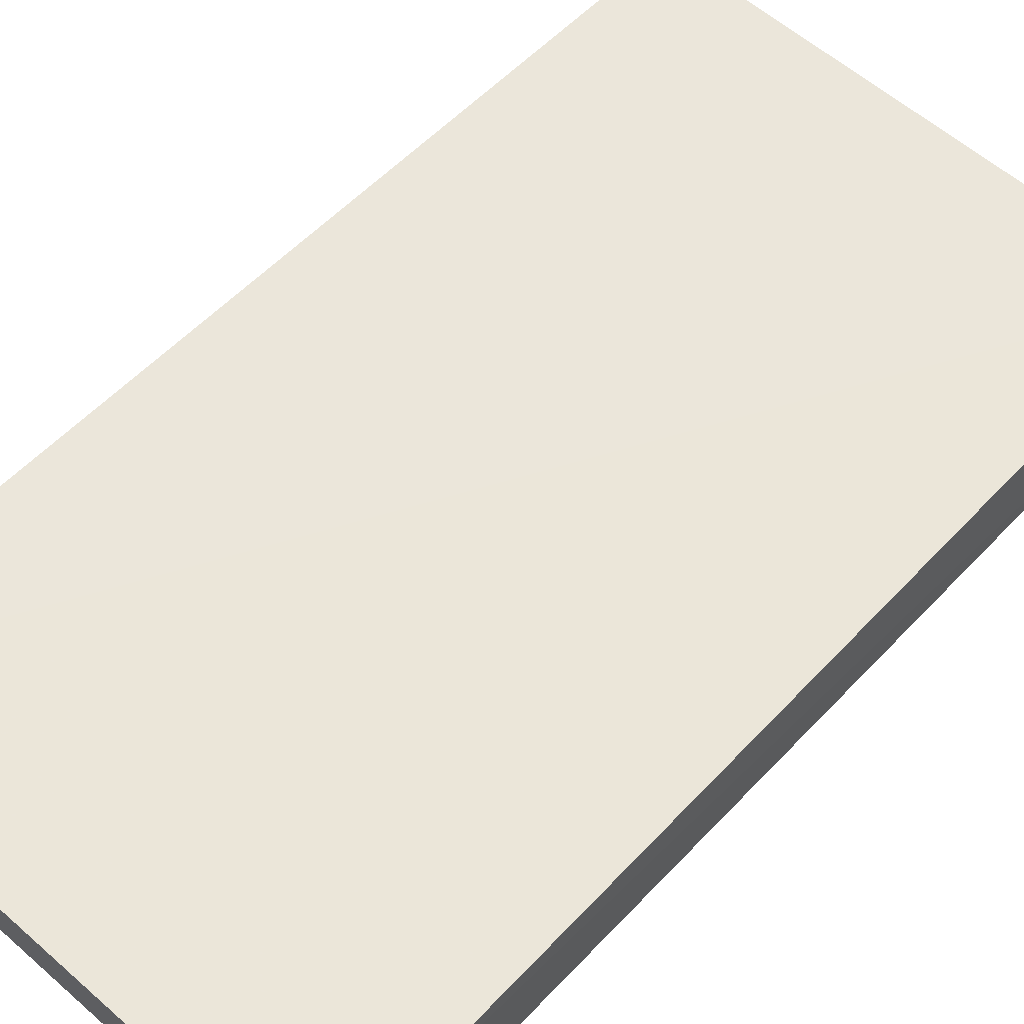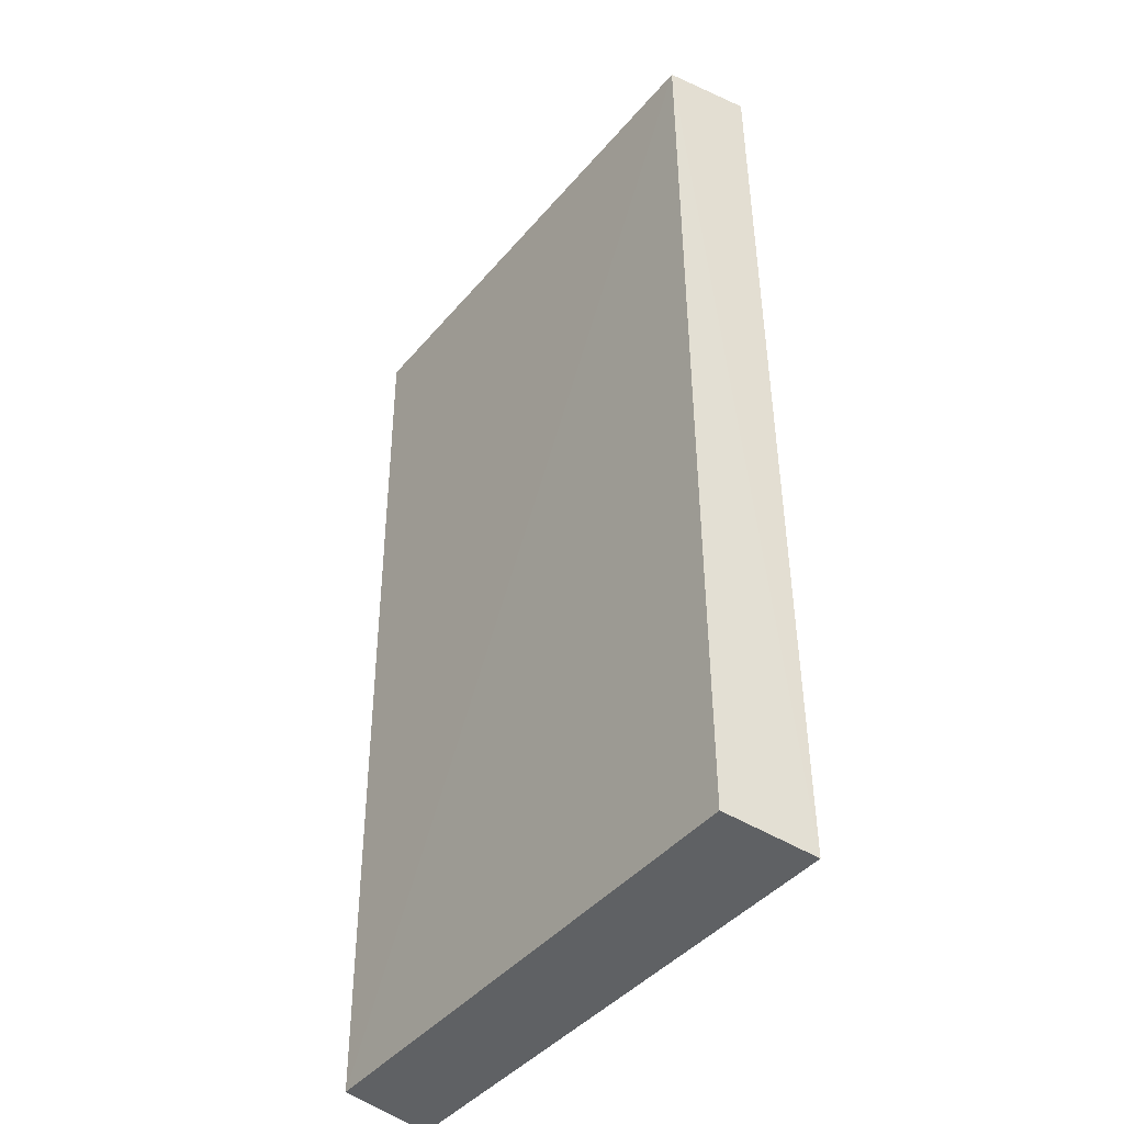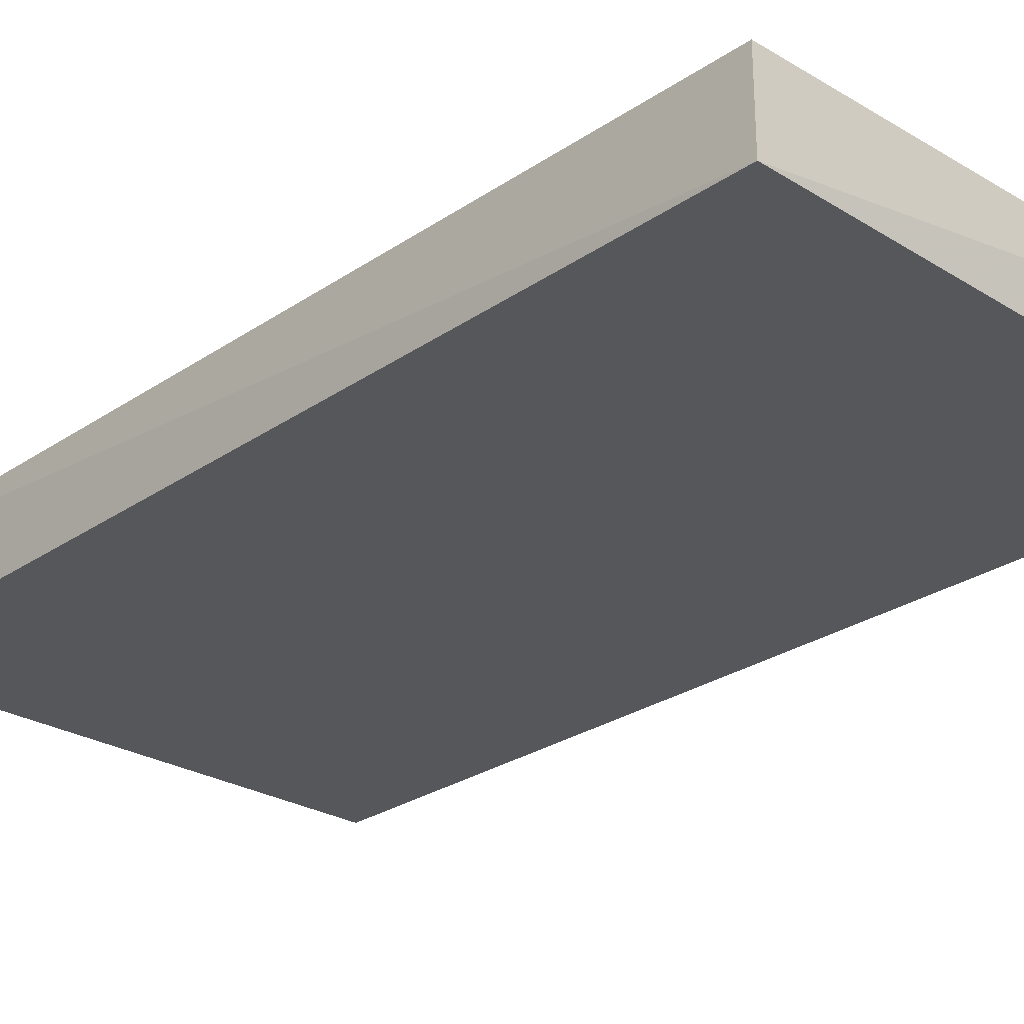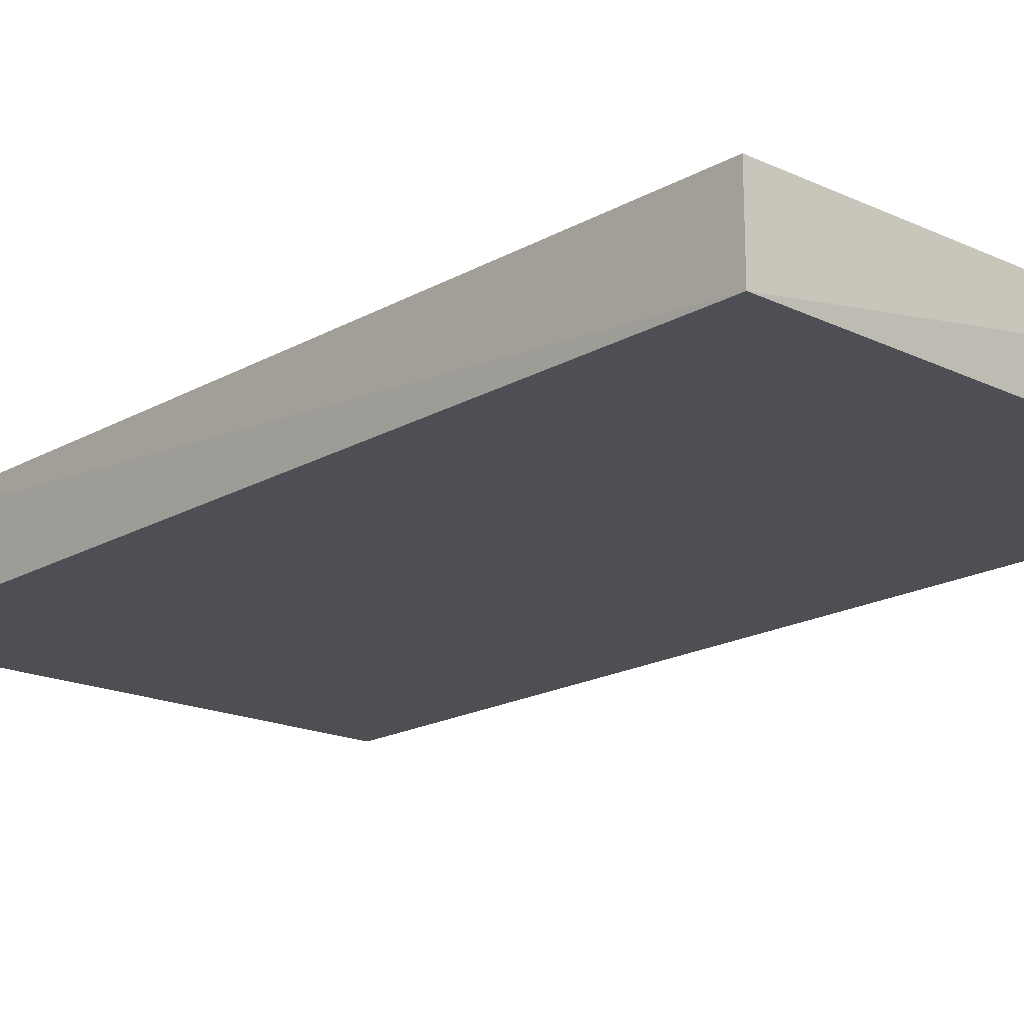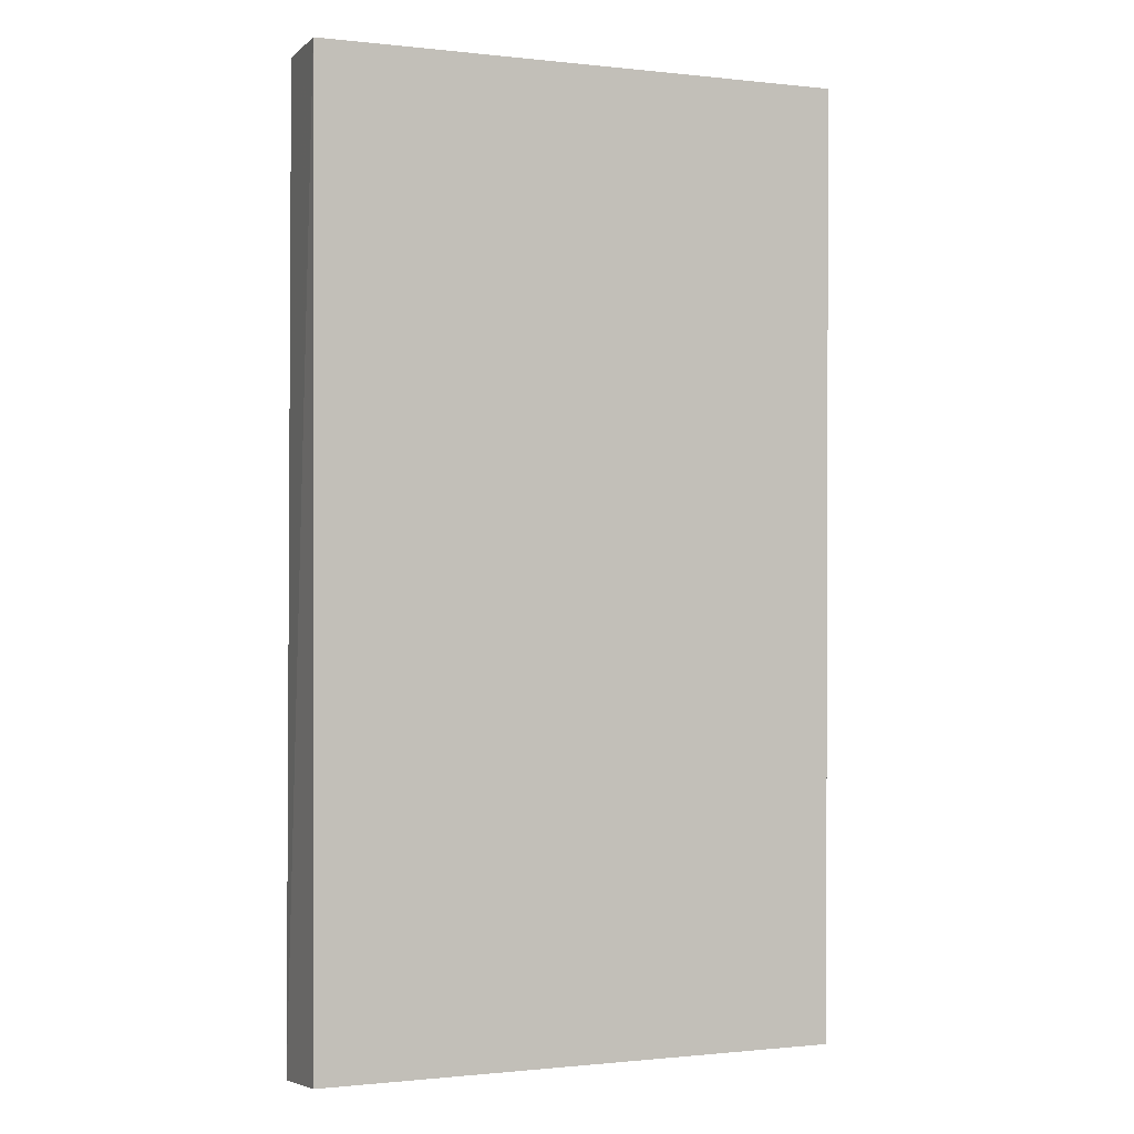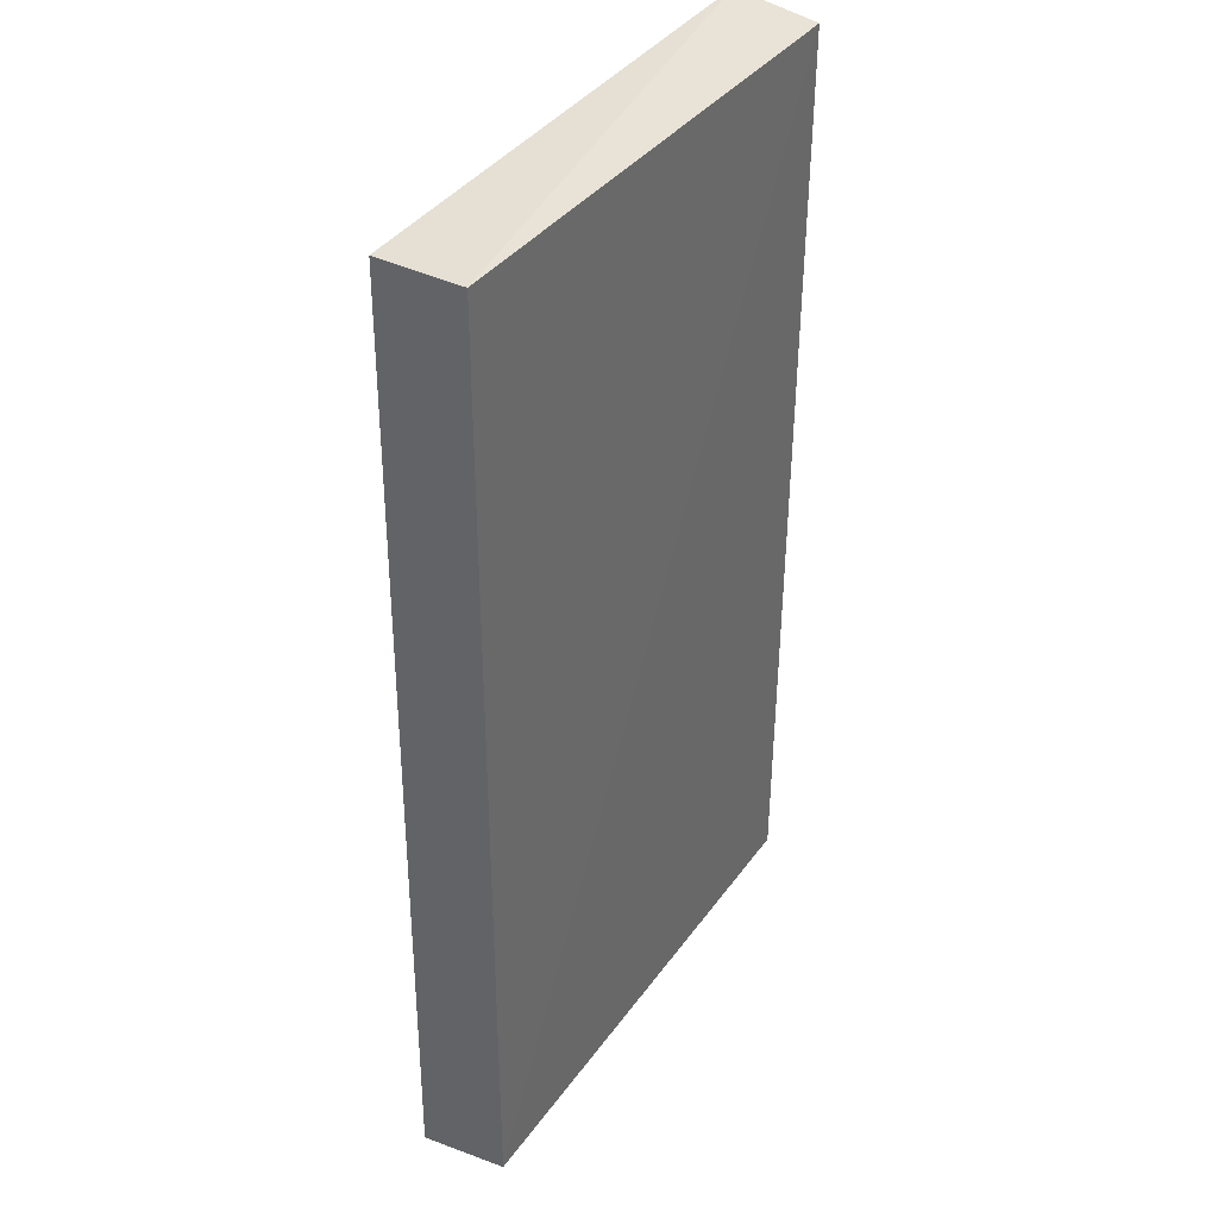
<metadata>
{"format":"obj","ext":"obj","renderer":"f3d","projection":"perspective","resolution":1024,"background":"white","views":[{"elev":56.1,"azim":42.2,"up":"+Z"},{"elev":-42.9,"azim":-125.8,"up":"+Y"},{"elev":-27.6,"azim":136.3,"up":"+Z"},{"elev":-18.9,"azim":137.2,"up":"+Z"},{"elev":-0.4,"azim":159.4,"up":"+Y"},{"elev":38.0,"azim":122.3,"up":"+Y"}]}
</metadata>
<code>
v 0.008591 -0.2282 -0.1874
v 0.006679 -0.2236 -0.2279
v 0.007554 0.2136 -0.1902
v -0.2363 0.2155 -0.1863
v -0.2366 -0.2281 -0.1822
v -0.2332 0.2115 -0.2268
v 0.007575 0.2136 -0.2293
v -0.2329 -0.2232 -0.2244
f 5 2 1
f 5 1 3
f 5 3 4
f 6 5 4
f 7 1 2
f 7 3 1
f 7 2 6
f 7 6 4
f 7 4 3
f 8 6 2
f 8 2 5
f 8 5 6

</code>
